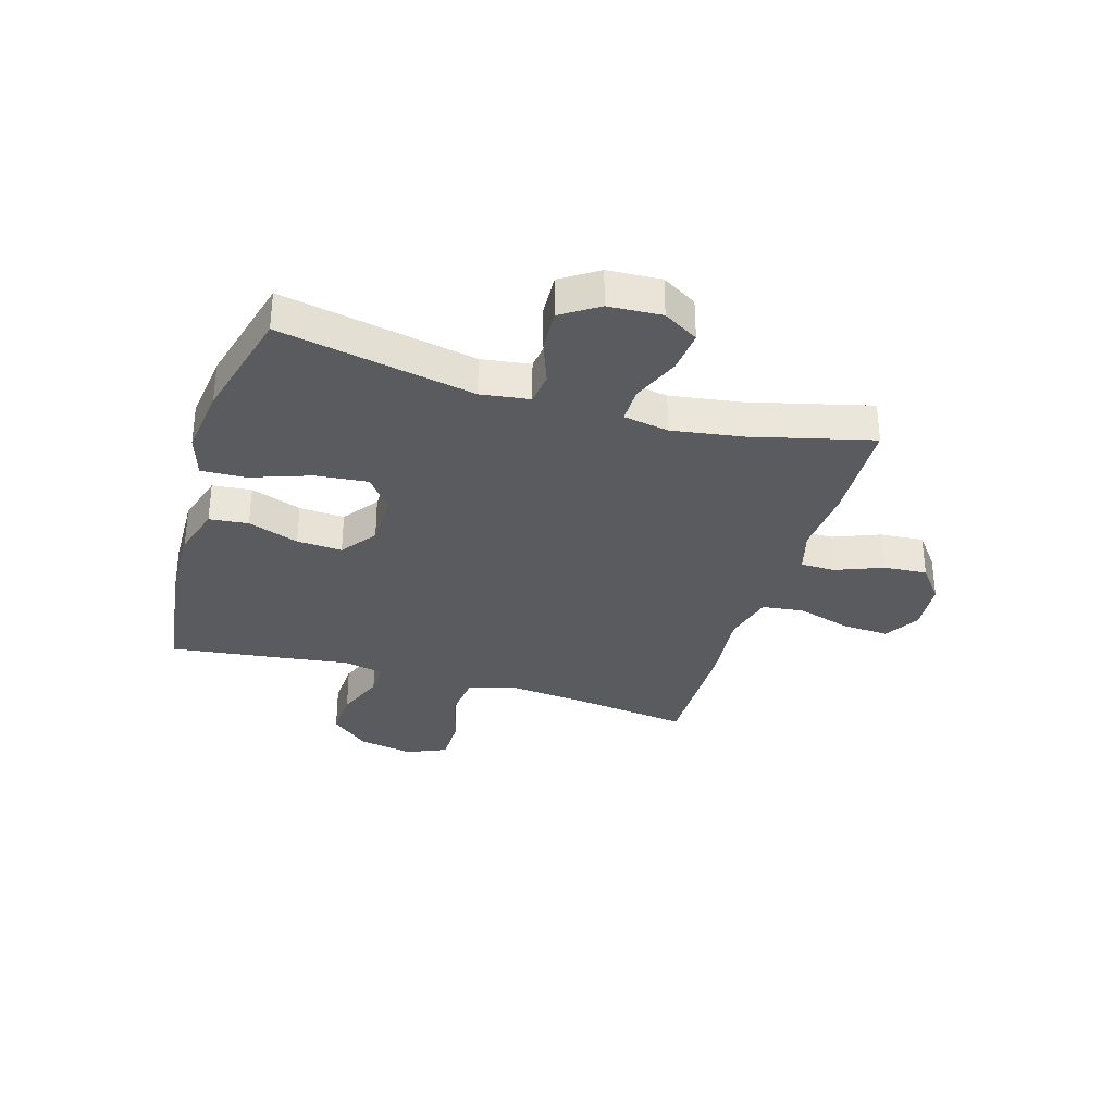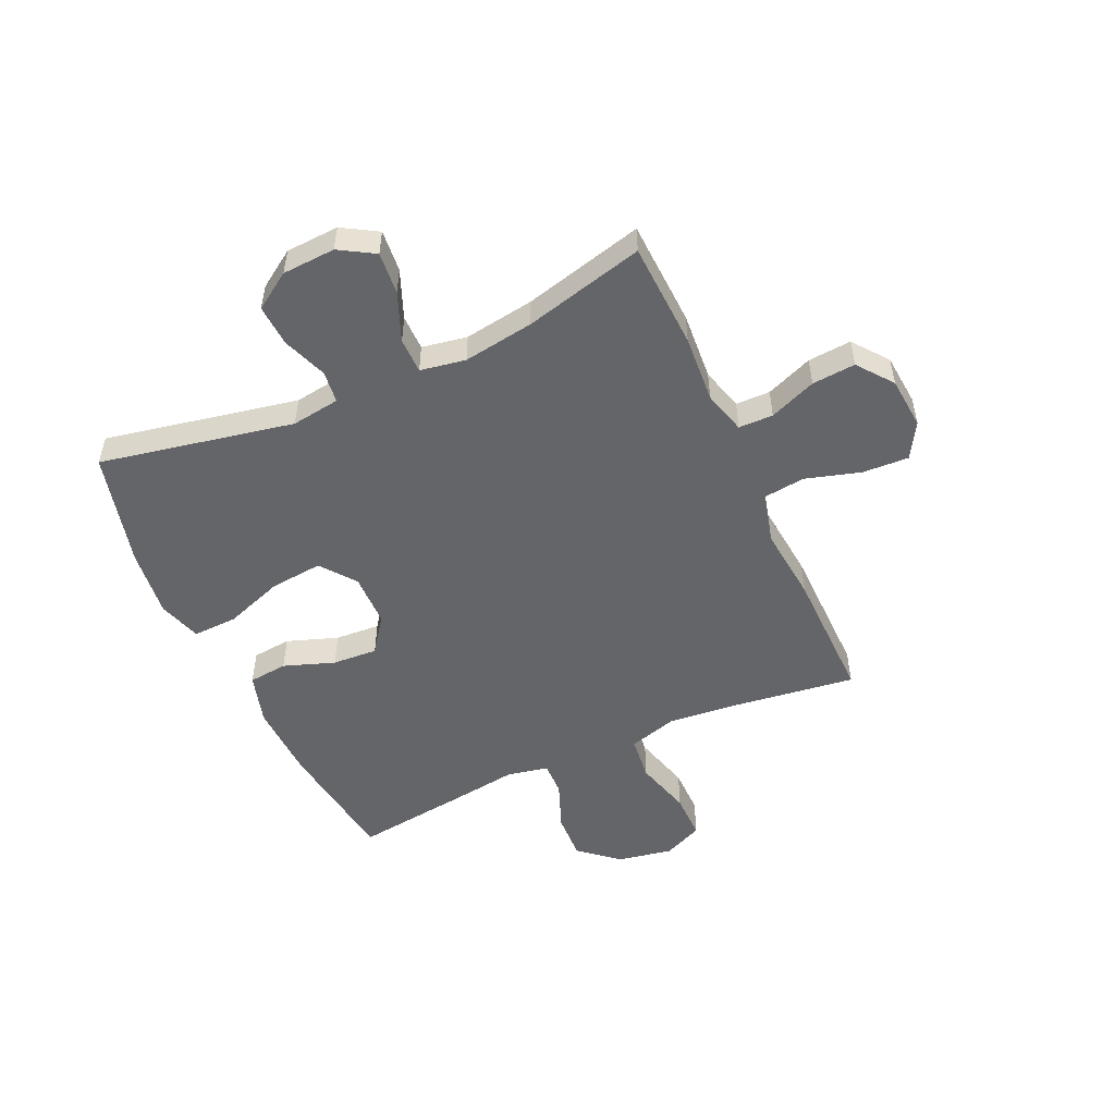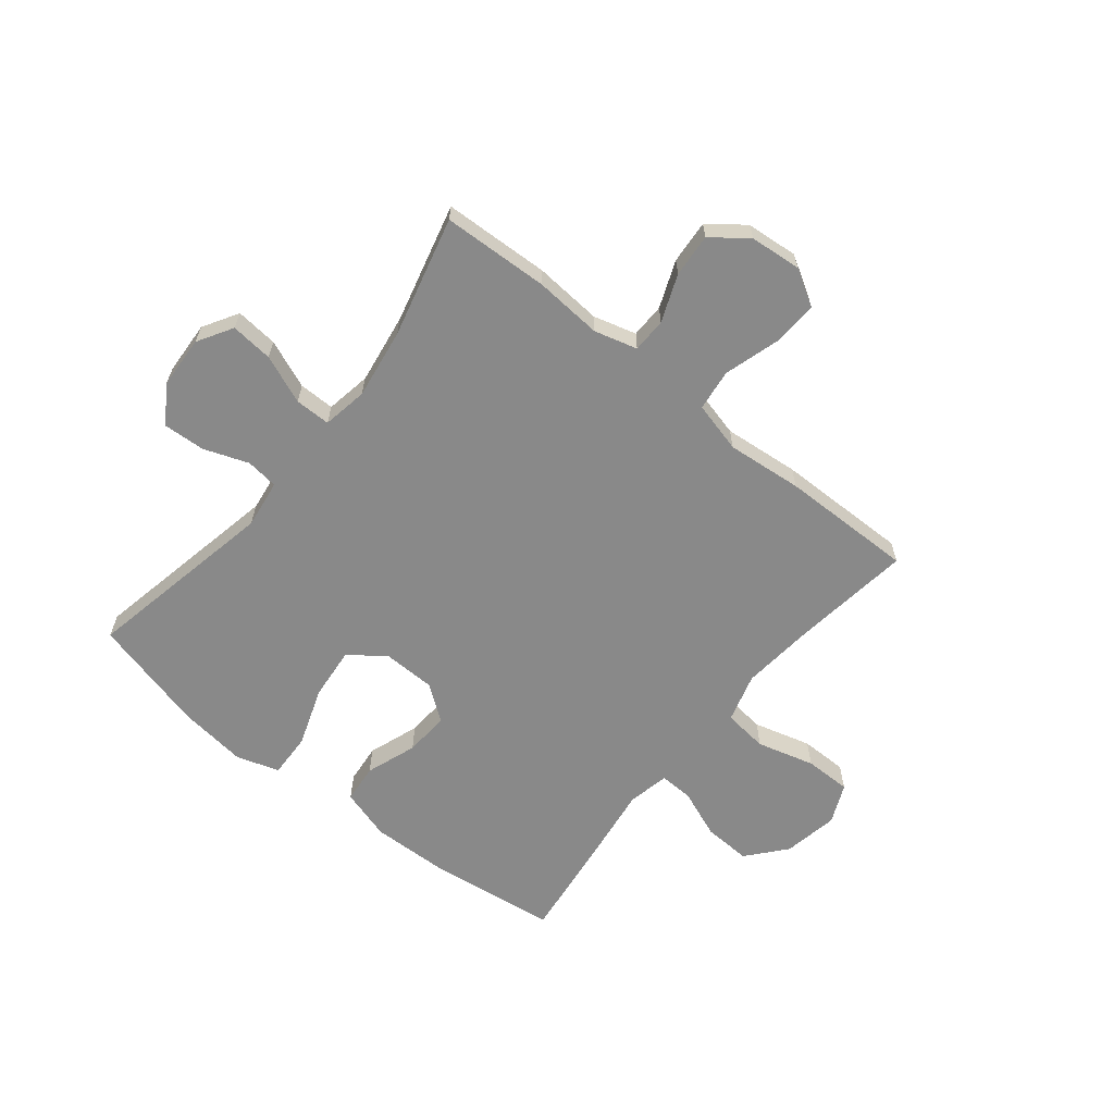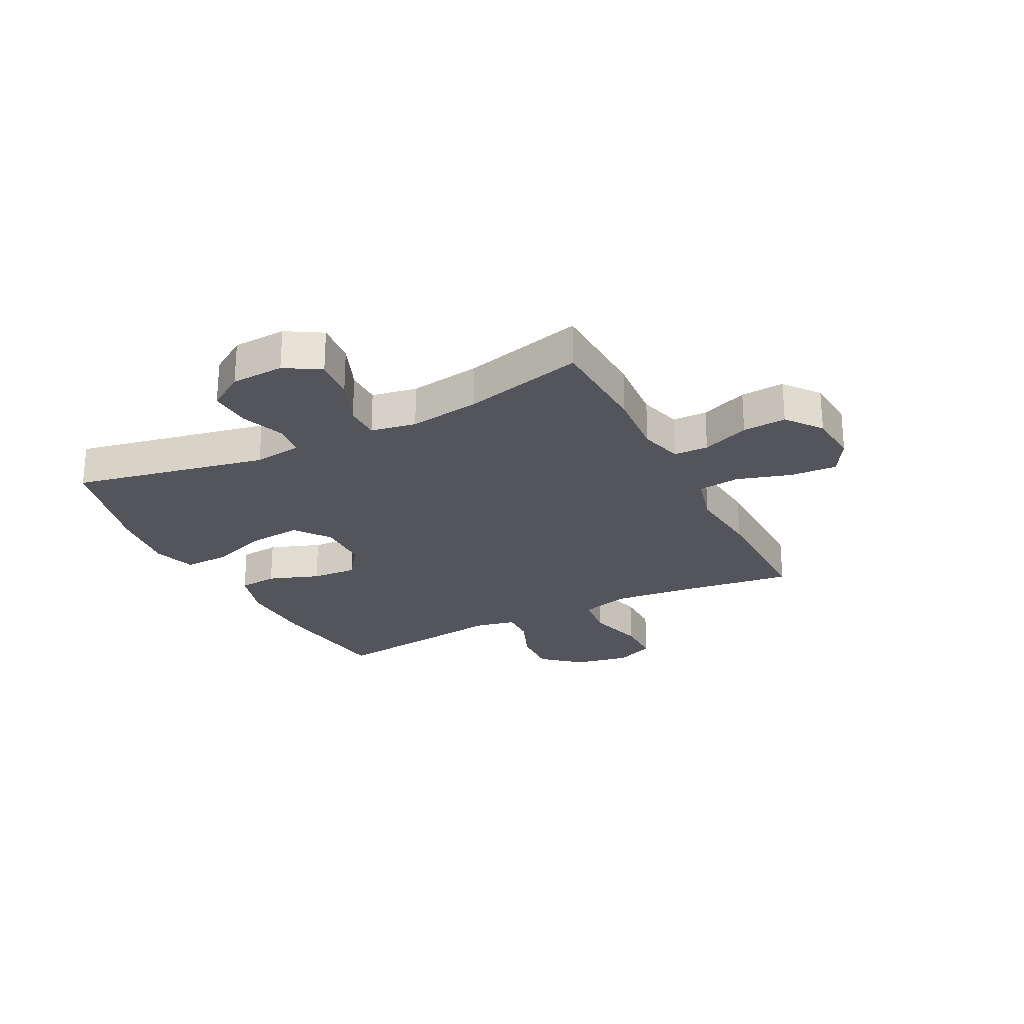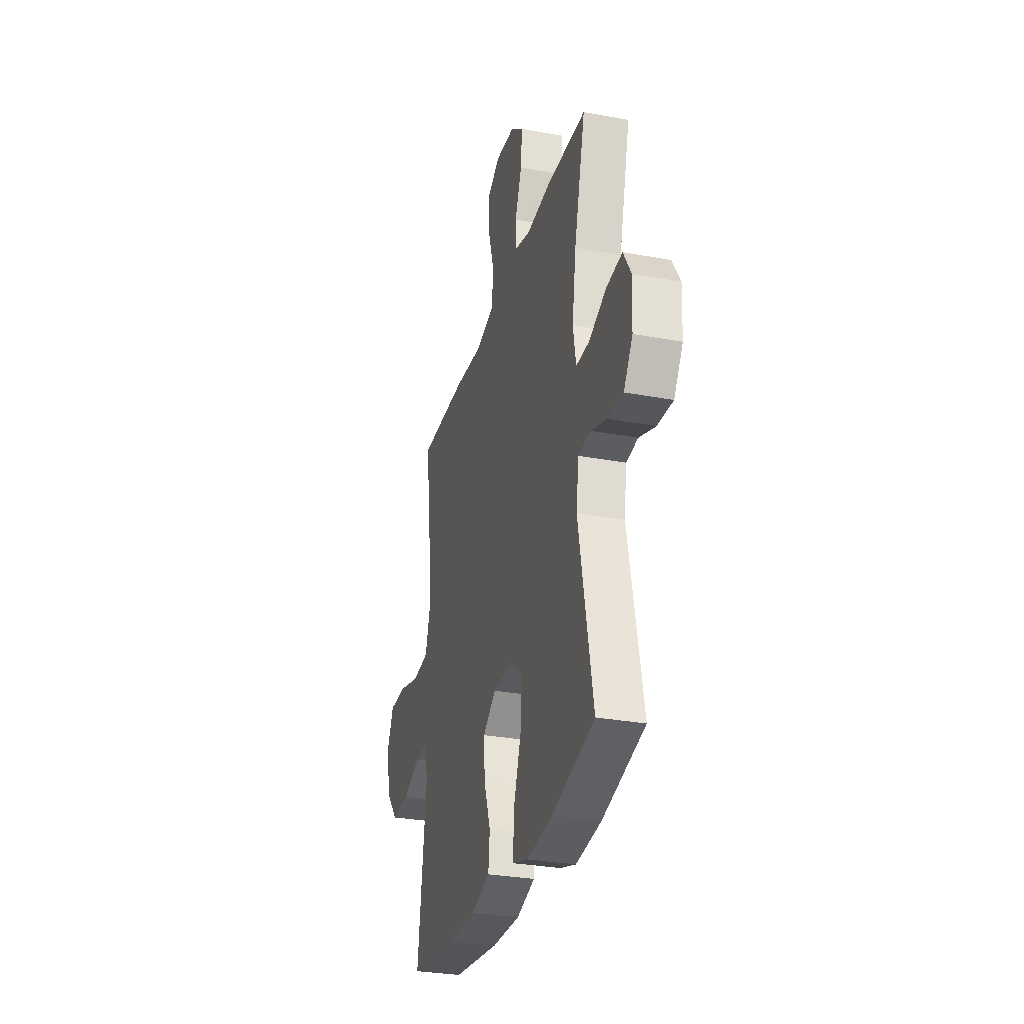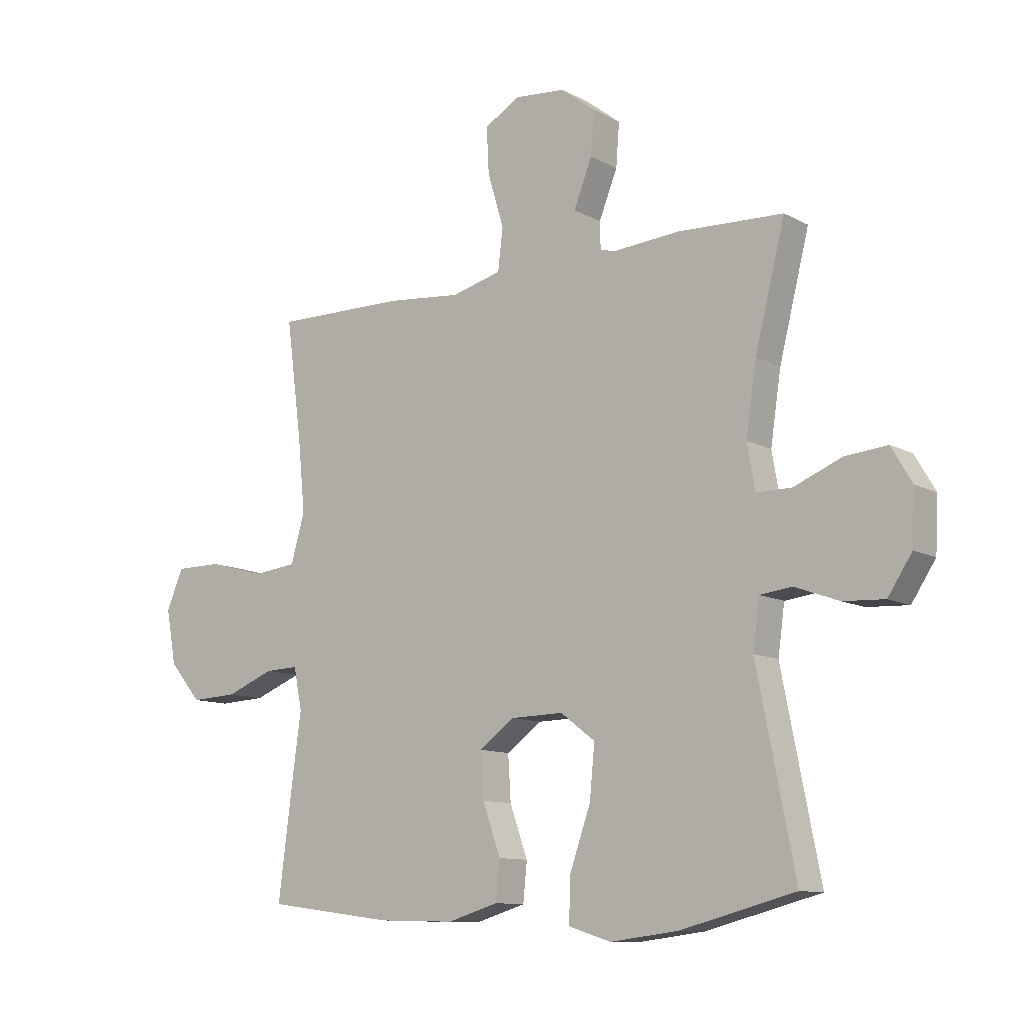
<metadata>
{"format":"obj","ext":"obj","renderer":"f3d","projection":"perspective","resolution":1024,"background":"white","views":[{"elev":-32.7,"azim":-106.7,"up":"+Y"},{"elev":-51.5,"azim":-65.5,"up":"+Y"},{"elev":-63.1,"azim":-38.9,"up":"+Y"},{"elev":-25.0,"azim":-63.1,"up":"+Y"},{"elev":-30.2,"azim":-105.2,"up":"+Z"},{"elev":-10.9,"azim":-142.5,"up":"+Z"}]}
</metadata>
<code>
v 0.5 0.07 -0.5
v 0.272 0.07 -0.53
v 0.134 0.07 -0.534
v 0.043 0.07 -0.507
v 0.036 0.07 -0.438
v 0.068 0.07 -0.348
v 0.073 0.07 -0.268
v 0.01 0.07 -0.222
v -0.084 0.07 -0.22
v -0.146 0.07 -0.267
v -0.137 0.07 -0.36
v -0.1 0.07 -0.465
v -0.097 0.07 -0.544
v -0.173 0.07 -0.568
v -0.295 0.07 -0.553
v -0.5 0.07 -0.5
v -0.432 0.07 -0.157
v -0.444 0.07 -0.071
v -0.501 0.07 -0.064
v -0.58 0.07 -0.093
v -0.654 0.07 -0.097
v -0.697 0.07 -0.032
v -0.702 0.07 0.062
v -0.665 0.07 0.124
v -0.59 0.07 0.117
v -0.504 0.07 0.082
v -0.441 0.07 0.082
v -0.427 0.07 0.162
v -0.446 0.07 0.287
v -0.5 0.07 0.5
v -0.311 0.07 0.508
v -0.191 0.07 0.499
v -0.115 0.07 0.52
v -0.114 0.07 0.581
v -0.147 0.07 0.664
v -0.153 0.07 0.741
v -0.091 0.07 0.789
v 0.001 0.07 0.797
v 0.064 0.07 0.76
v 0.06 0.07 0.678
v 0.031 0.07 0.581
v 0.04 0.07 0.507
v 0.13 0.07 0.484
v 0.264 0.07 0.497
v 0.5 0.07 0.5
v 0.472 0.07 0.289
v 0.459 0.07 0.158
v 0.484 0.07 0.071
v 0.563 0.07 0.062
v 0.665 0.07 0.09
v 0.748 0.07 0.09
v 0.779 0.07 0.02
v 0.761 0.07 -0.078
v 0.703 0.07 -0.146
v 0.619 0.07 -0.142
v 0.533 0.07 -0.108
v 0.473 0.07 -0.106
v 0.458 0.07 -0.18
v 0.474 0.07 -0.296
v 0.5 0 -0.5
v 0.272 0 -0.53
v 0.134 0 -0.534
v 0.043 0 -0.507
v 0.036 0 -0.438
v 0.068 0 -0.348
v 0.073 0 -0.268
v 0.01 0 -0.222
v -0.084 0 -0.22
v -0.146 0 -0.267
v -0.137 0 -0.36
v -0.1 0 -0.465
v -0.097 0 -0.544
v -0.173 0 -0.568
v -0.295 0 -0.553
v -0.5 0 -0.5
v -0.432 0 -0.157
v -0.444 0 -0.071
v -0.501 0 -0.064
v -0.58 0 -0.093
v -0.654 0 -0.097
v -0.697 0 -0.032
v -0.702 0 0.062
v -0.665 0 0.124
v -0.59 0 0.117
v -0.504 0 0.082
v -0.441 0 0.082
v -0.427 0 0.162
v -0.446 0 0.287
v -0.5 0 0.5
v -0.311 0 0.508
v -0.191 0 0.499
v -0.115 0 0.52
v -0.114 0 0.581
v -0.147 0 0.664
v -0.153 0 0.741
v -0.091 0 0.789
v 0.001 0 0.797
v 0.064 0 0.76
v 0.06 0 0.678
v 0.031 0 0.581
v 0.04 0 0.507
v 0.13 0 0.484
v 0.264 0 0.497
v 0.5 0 0.5
v 0.472 0 0.289
v 0.459 0 0.158
v 0.484 0 0.071
v 0.563 0 0.062
v 0.665 0 0.09
v 0.748 0 0.09
v 0.779 0 0.02
v 0.761 0 -0.078
v 0.703 0 -0.146
v 0.619 0 -0.142
v 0.533 0 -0.108
v 0.473 0 -0.106
v 0.458 0 -0.18
v 0.474 0 -0.296
f 4 5 6
f 3 4 6
f 2 3 6
f 1 2 6
f 59 1 6
f 58 59 6
f 57 58 6 7
f 54 55 56
f 53 54 56
f 52 53 56
f 51 52 56
f 50 51 56
f 49 50 56
f 48 49 56 57
f 57 7 8
f 48 57 8
f 47 48 8
f 43 44 45 46
f 47 8 9
f 46 47 9
f 43 46 9
f 42 43 9
f 39 40 41
f 38 39 41
f 37 38 41
f 36 37 41
f 35 36 41
f 34 35 41
f 41 42 9
f 34 41 9
f 33 34 9
f 29 30 31 32
f 33 9 10
f 32 33 10
f 29 32 10
f 28 29 10
f 24 25 26
f 23 24 26
f 22 23 26
f 21 22 26
f 20 21 26
f 19 20 26
f 18 19 26 27
f 28 10 11
f 27 28 11
f 18 27 11
f 17 18 11
f 15 16 17
f 14 15 17
f 13 14 17
f 12 13 17
f 11 12 17
f 65 64 63
f 65 63 62
f 65 62 61
f 65 61 60
f 65 60 118
f 65 118 117
f 66 65 117 116
f 115 114 113
f 115 113 112
f 115 112 111
f 115 111 110
f 115 110 109
f 115 109 108
f 116 115 108 107
f 67 66 116
f 67 116 107
f 67 107 106
f 105 104 103 102
f 68 67 106
f 68 106 105
f 68 105 102
f 68 102 101
f 100 99 98
f 100 98 97
f 100 97 96
f 100 96 95
f 100 95 94
f 100 94 93
f 68 101 100
f 68 100 93
f 68 93 92
f 91 90 89 88
f 69 68 92
f 69 92 91
f 69 91 88
f 69 88 87
f 85 84 83
f 85 83 82
f 85 82 81
f 85 81 80
f 85 80 79
f 85 79 78
f 86 85 78 77
f 70 69 87
f 70 87 86
f 70 86 77
f 70 77 76
f 76 75 74
f 76 74 73
f 76 73 72
f 76 72 71
f 76 71 70
f 1 60 61 2
f 2 61 62 3
f 3 62 63 4
f 4 63 64 5
f 5 64 65 6
f 6 65 66 7
f 7 66 67 8
f 8 67 68 9
f 9 68 69 10
f 10 69 70 11
f 11 70 71 12
f 12 71 72 13
f 13 72 73 14
f 14 73 74 15
f 15 74 75 16
f 16 75 76 17
f 17 76 77 18
f 18 77 78 19
f 19 78 79 20
f 20 79 80 21
f 21 80 81 22
f 22 81 82 23
f 23 82 83 24
f 24 83 84 25
f 25 84 85 26
f 26 85 86 27
f 27 86 87 28
f 28 87 88 29
f 29 88 89 30
f 30 89 90 31
f 31 90 91 32
f 32 91 92 33
f 33 92 93 34
f 34 93 94 35
f 35 94 95 36
f 36 95 96 37
f 37 96 97 38
f 38 97 98 39
f 39 98 99 40
f 40 99 100 41
f 41 100 101 42
f 42 101 102 43
f 43 102 103 44
f 44 103 104 45
f 45 104 105 46
f 46 105 106 47
f 47 106 107 48
f 48 107 108 49
f 49 108 109 50
f 50 109 110 51
f 51 110 111 52
f 52 111 112 53
f 53 112 113 54
f 54 113 114 55
f 55 114 115 56
f 56 115 116 57
f 57 116 117 58
f 58 117 118 59
f 59 118 60 1

</code>
